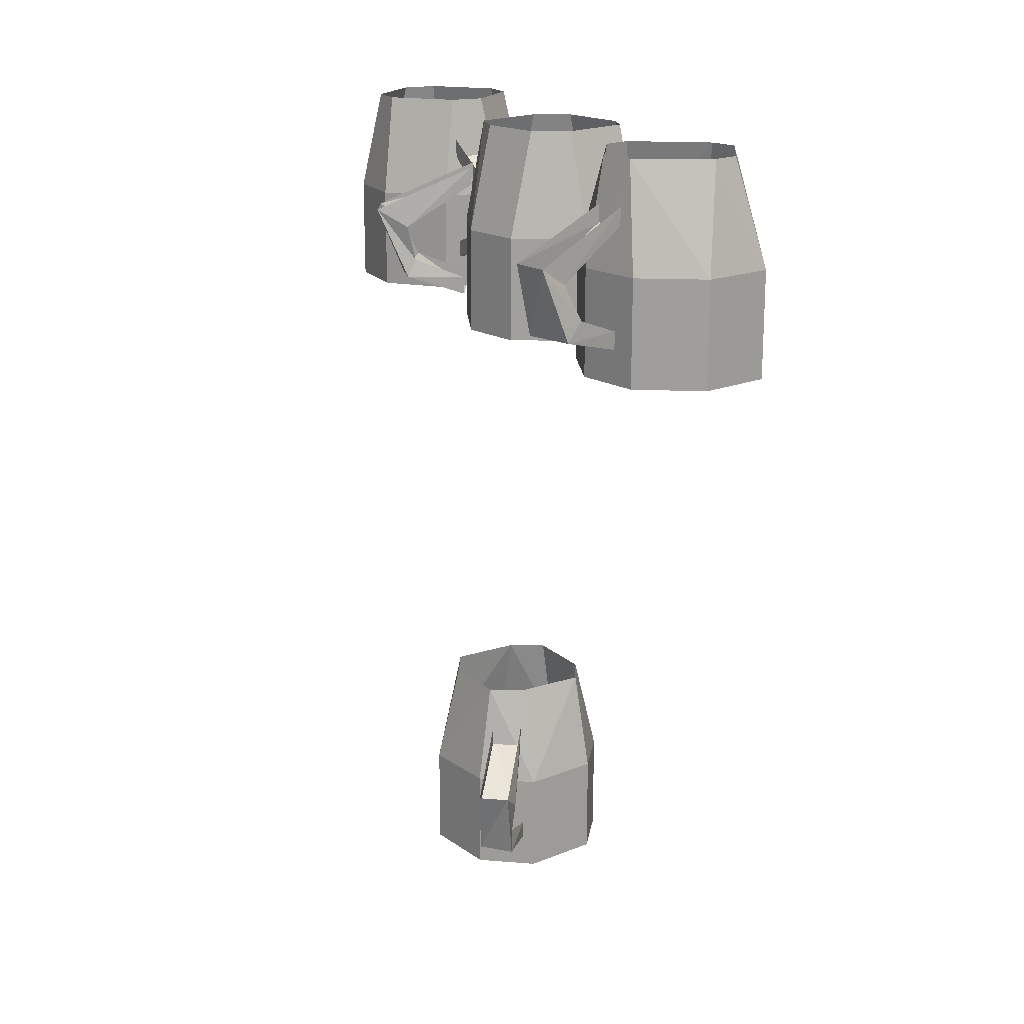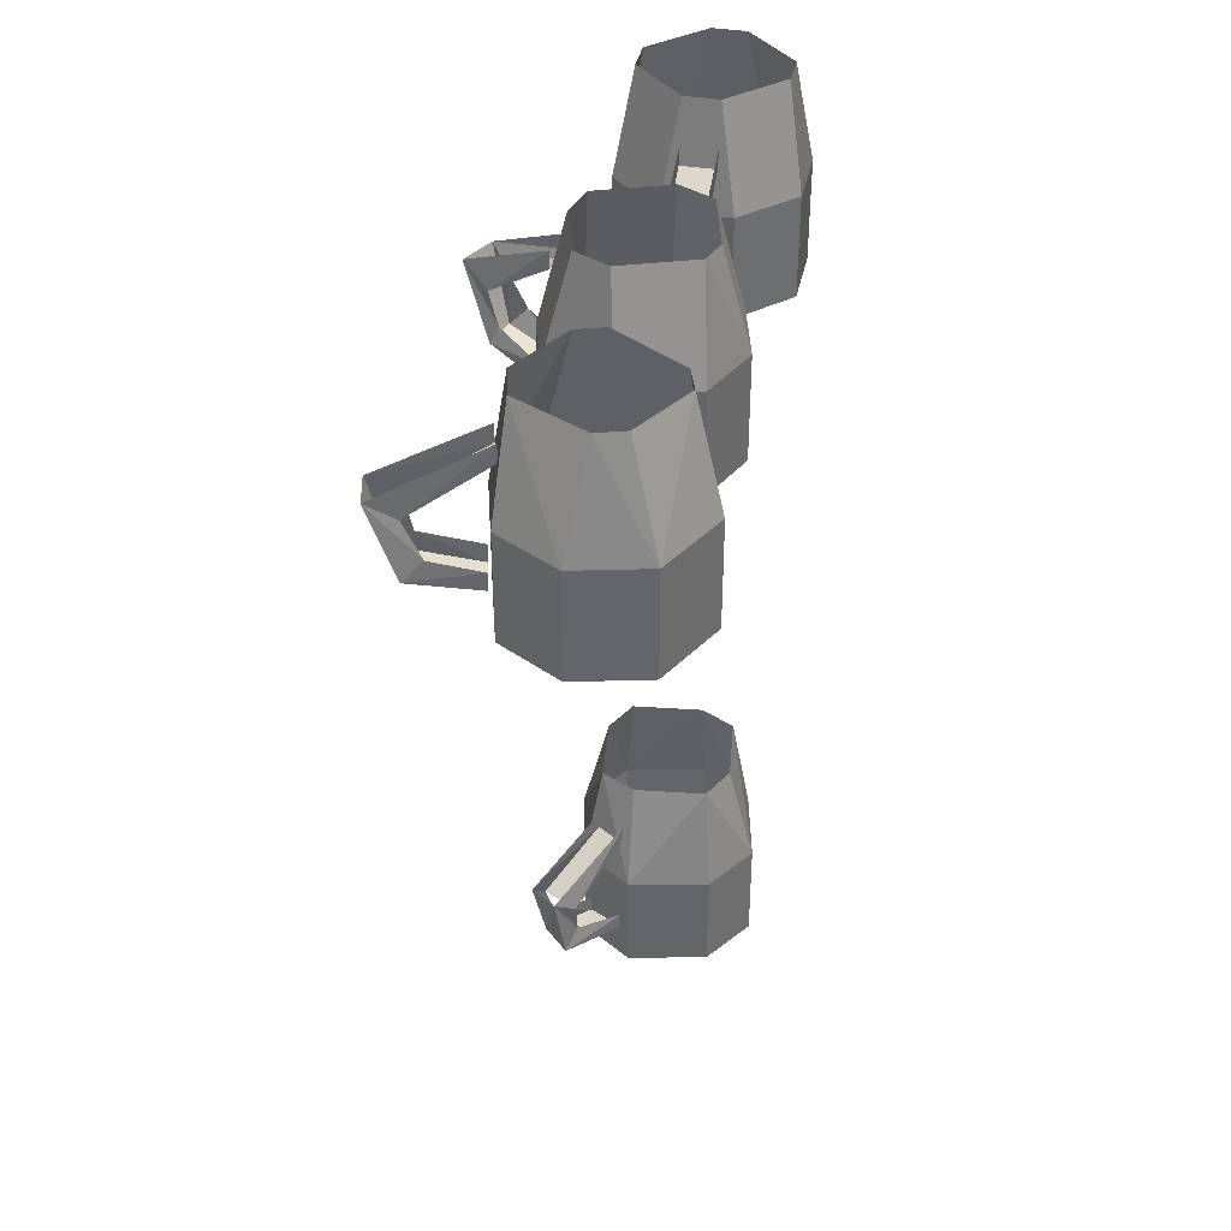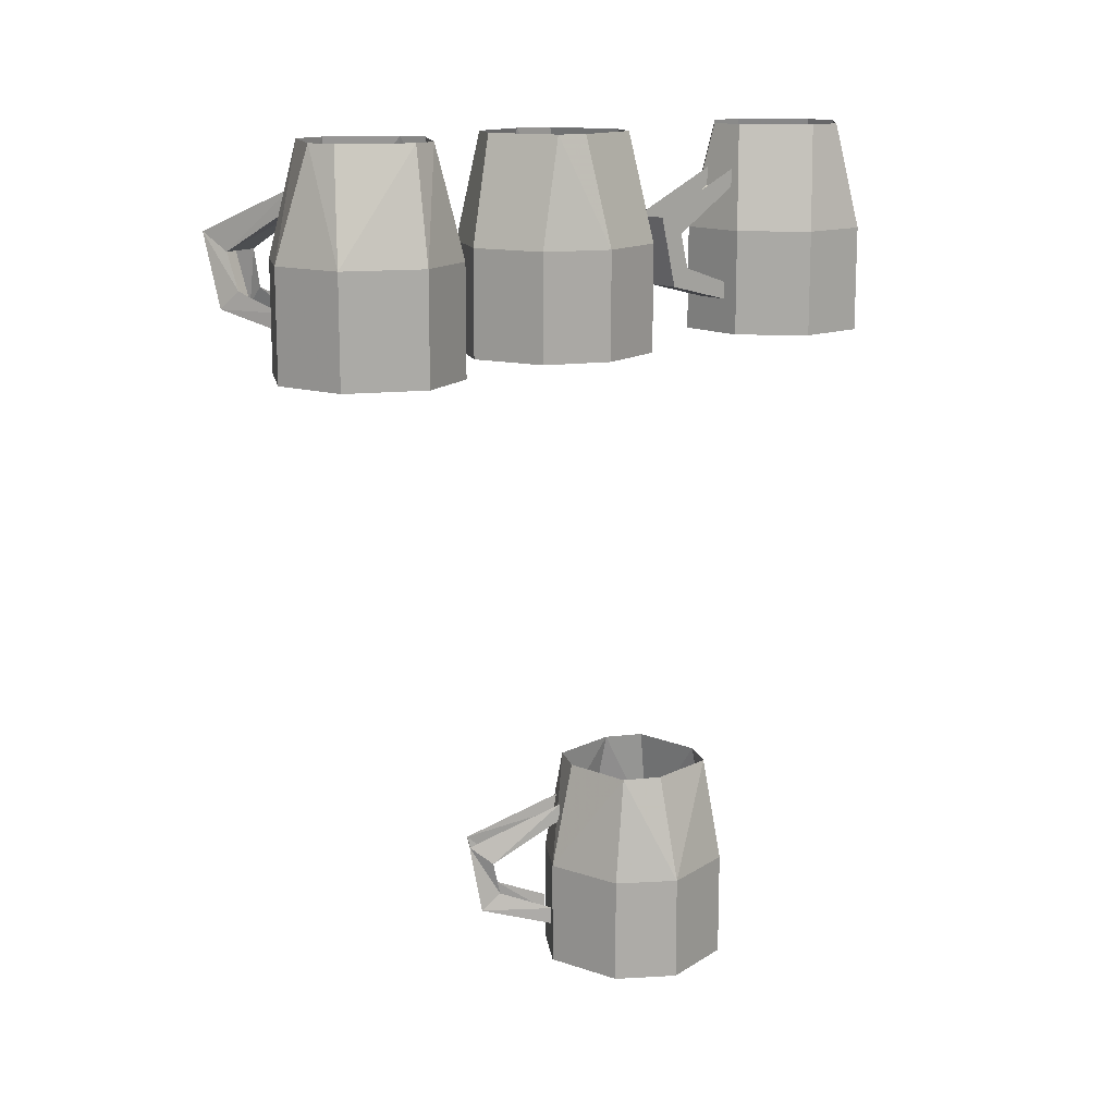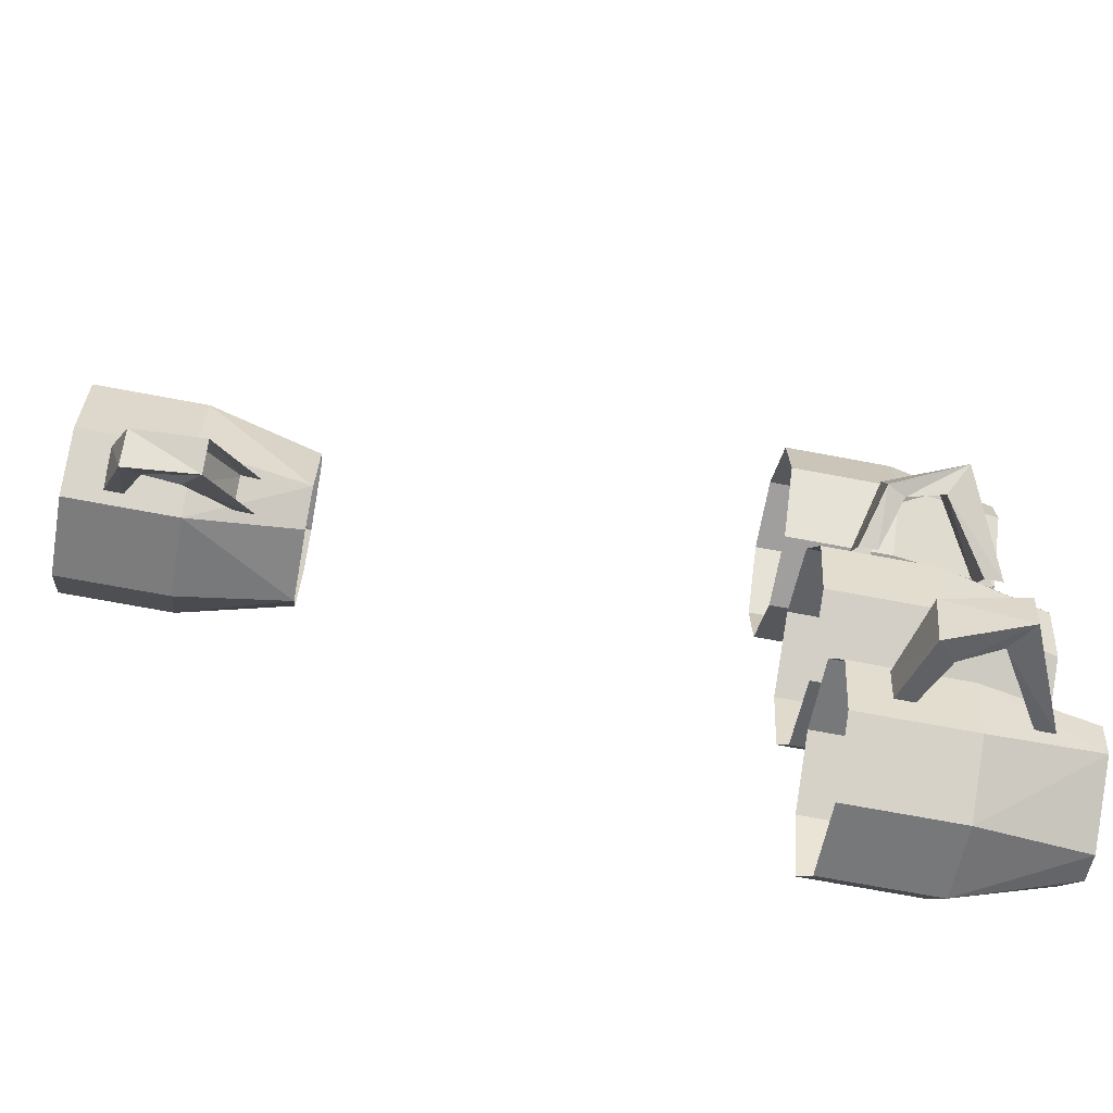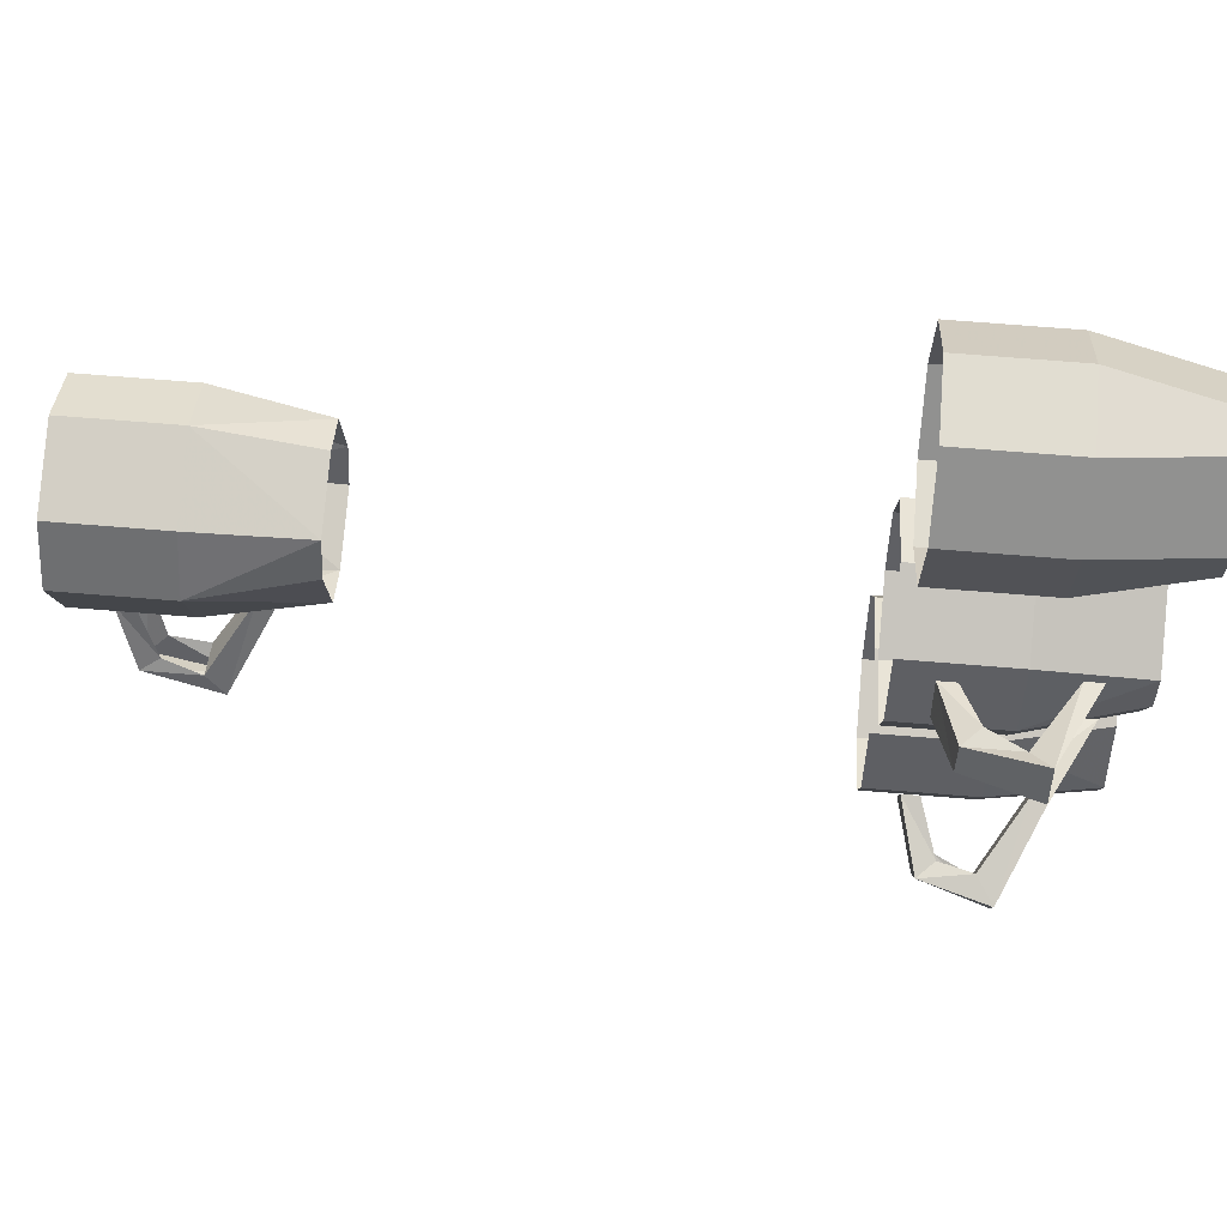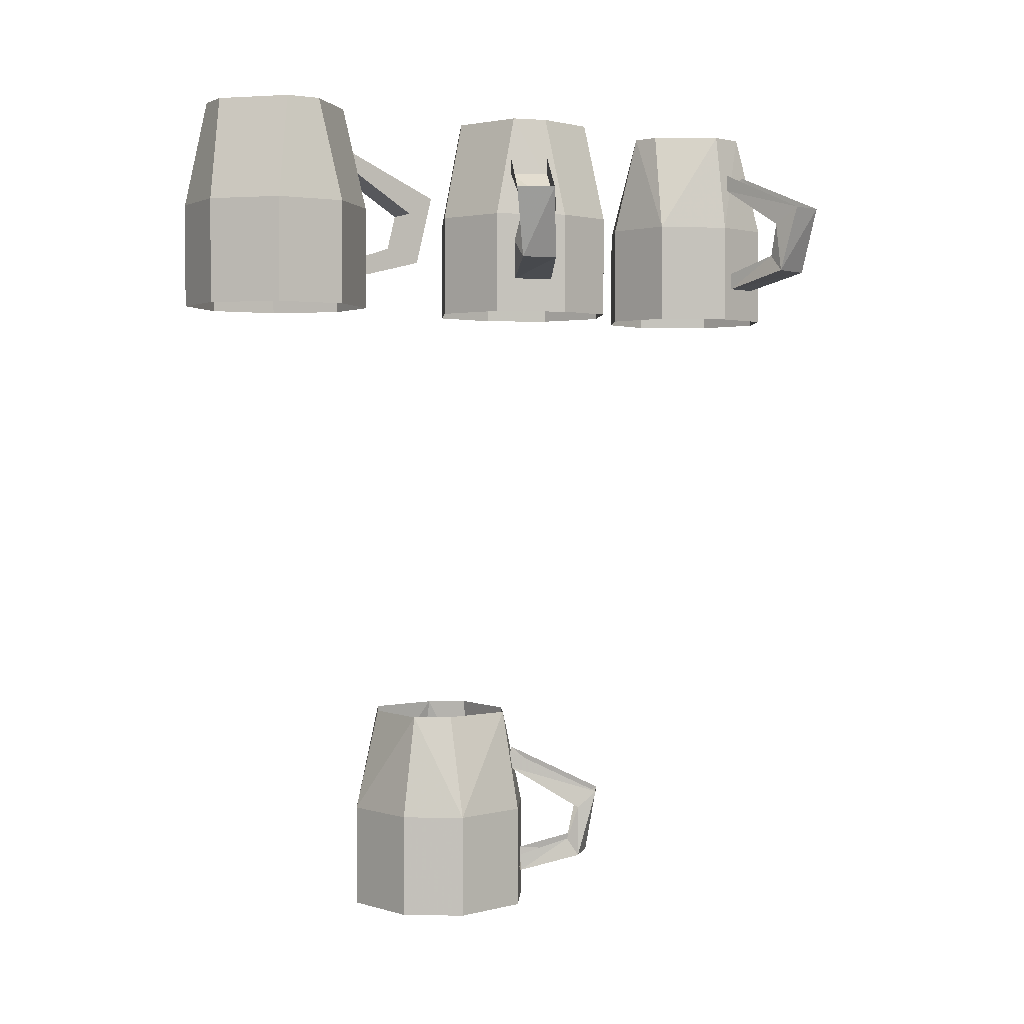
<metadata>
{"format":"obj","ext":"obj","renderer":"f3d","projection":"perspective","resolution":1024,"background":"white","views":[{"elev":18.2,"azim":155.1,"up":"+Y"},{"elev":38.6,"azim":-168.0,"up":"+Y"},{"elev":13.9,"azim":-130.8,"up":"+Y"},{"elev":-71.4,"azim":79.4,"up":"+Z"},{"elev":68.7,"azim":94.7,"up":"+Z"},{"elev":1.8,"azim":59.6,"up":"+Y"}]}
</metadata>
<code>
v -0.2734 -1.266 0.1562
v -0.3203 -1.266 0.125
v -0.3203 -1.172 0.125
v -0.2734 -1.172 0.1562
v -0.2031 -1.266 0.1406
v -0.2031 -1.172 0.1406
v -0.3359 -1.266 0.05469
v -0.3359 -1.172 0.05469
v -0.3125 -1.078 0.05469
v -0.3047 -1.078 0.1172
v -0.2734 -1.078 0.1328
v -0.3047 -1.266 0.007812
v -0.3047 -1.172 0.007812
v -0.2969 -1.078 0.02344
v -0.2344 -1.266 -0.007812
v -0.2344 -1.172 -0.007812
v -0.2344 -1.078 0.01562
v -0.1875 -1.266 0.02344
v -0.1875 -1.172 0.02344
v -0.2031 -1.078 0.03125
v -0.1719 -1.266 0.09375
v -0.1719 -1.172 0.09375
v -0.1953 -1.078 0.09375
v -0.2109 -1.078 0.125
v -0.1562 -1.156 -0.04688
v -0.2031 -1.117 0.02344
v -0.2031 -1.133 0.02344
v -0.1641 -1.172 -0.03125
v -0.1641 -1.219 -0.03125
v -0.1797 -1.156 -0.0625
v -0.1875 -1.219 -0.05469
v -0.1953 -1.203 -0.03906
v -0.1953 -1.172 -0.04688
v -0.2266 -1.117 0.007812
v -0.2266 -1.133 0.007812
v -0.1719 -1.203 -0.02344
v -0.1953 -1.234 0.01562
v -0.2266 -1.234 0
v -0.2266 -1.219 0
v -0.1953 -1.219 0.01562
v -0.2188 -0.6875 0.3281
v -0.2812 -0.6875 0.3281
v -0.2812 -0.5938 0.3281
v -0.2188 -0.5938 0.3281
v -0.1719 -0.6875 0.2812
v -0.1719 -0.5938 0.2812
v -0.3281 -0.6875 0.2812
v -0.3281 -0.5938 0.2812
v -0.3125 -0.5 0.2656
v -0.2656 -0.5 0.3125
v -0.2344 -0.5 0.3125
v -0.3281 -0.6875 0.2188
v -0.3281 -0.5938 0.2188
v -0.3125 -0.5 0.2344
v -0.2812 -0.6875 0.1719
v -0.2812 -0.5938 0.1719
v -0.2656 -0.5 0.1875
v -0.2188 -0.6875 0.1719
v -0.2188 -0.5938 0.1719
v -0.2344 -0.5 0.1875
v -0.1719 -0.6875 0.2188
v -0.1719 -0.5938 0.2188
v -0.1875 -0.5 0.2344
v -0.1875 -0.5 0.2656
v -0.2344 -0.5781 0.09375
v -0.2344 -0.5391 0.1797
v -0.2344 -0.5547 0.1797
v -0.2344 -0.5938 0.1172
v -0.2344 -0.6406 0.1094
v -0.2656 -0.5781 0.09375
v -0.2656 -0.6406 0.1094
v -0.2656 -0.625 0.125
v -0.2656 -0.5938 0.1172
v -0.2656 -0.5391 0.1797
v -0.2656 -0.5547 0.1797
v -0.2344 -0.625 0.125
v -0.2344 -0.6562 0.1719
v -0.2656 -0.6562 0.1719
v -0.2656 -0.6406 0.1719
v -0.2344 -0.6406 0.1719
v -0.3281 -0.6875 -0.02344
v -0.3047 -0.6875 -0.07812
v -0.3047 -0.5938 -0.07812
v -0.3281 -0.5938 -0.02344
v -0.3125 -0.6875 0.03906
v -0.3125 -0.5938 0.03906
v -0.2422 -0.6875 -0.1016
v -0.2422 -0.5938 -0.1016
v -0.2344 -0.5 -0.07812
v -0.2969 -0.5 -0.05469
v -0.3047 -0.5 -0.03125
v -0.1797 -0.6875 -0.07031
v -0.1797 -0.5938 -0.07031
v -0.2031 -0.5 -0.0625
v -0.1641 -0.6875 -0.01562
v -0.1641 -0.5938 -0.01562
v -0.1875 -0.5 -0.007812
v -0.1875 -0.6875 0.04688
v -0.1875 -0.5938 0.04688
v -0.1953 -0.5 0.02344
v -0.25 -0.6875 0.07031
v -0.25 -0.5938 0.07031
v -0.2578 -0.5 0.04688
v -0.2891 -0.5 0.03125
v -0.1094 -0.5781 0.07031
v -0.1875 -0.5391 0.03125
v -0.1875 -0.5547 0.03125
v -0.125 -0.5938 0.05469
v -0.125 -0.6406 0.05469
v -0.09375 -0.5781 0.03906
v -0.1172 -0.6406 0.02344
v -0.125 -0.625 0.02344
v -0.1172 -0.5938 0.02344
v -0.1719 -0.5391 0
v -0.1719 -0.5547 0
v -0.1406 -0.625 0.05469
v -0.1797 -0.6562 0.03125
v -0.1641 -0.6562 0
v -0.1641 -0.6406 0
v -0.1797 -0.6406 0.03125
v -0.3203 -0.6875 -0.1719
v -0.3438 -0.6875 -0.2266
v -0.3438 -0.5938 -0.2266
v -0.3203 -0.5938 -0.1719
v -0.2656 -0.6875 -0.1406
v -0.2656 -0.5938 -0.1406
v -0.3125 -0.6875 -0.2891
v -0.3125 -0.5938 -0.2891
v -0.2891 -0.5 -0.2734
v -0.3203 -0.5 -0.2188
v -0.3125 -0.5 -0.1953
v -0.25 -0.6875 -0.3047
v -0.25 -0.5938 -0.3047
v -0.2656 -0.5 -0.2812
v -0.1953 -0.6875 -0.2734
v -0.1953 -0.5938 -0.2734
v -0.2031 -0.5 -0.25
v -0.1797 -0.6875 -0.2188
v -0.1797 -0.5938 -0.2188
v -0.1953 -0.5 -0.2188
v -0.2031 -0.6875 -0.1562
v -0.2031 -0.5938 -0.1562
v -0.2266 -0.5 -0.1641
v -0.25 -0.5 -0.1562
v -0.1016 -0.5781 -0.25
v -0.1875 -0.5391 -0.2266
v -0.1875 -0.5547 -0.2266
v -0.125 -0.5938 -0.2422
v -0.1172 -0.6406 -0.2422
v -0.1094 -0.5781 -0.2812
v -0.1328 -0.6406 -0.2812
v -0.1484 -0.625 -0.2734
v -0.1328 -0.5938 -0.2734
v -0.1953 -0.5391 -0.25
v -0.1953 -0.5547 -0.25
v -0.1328 -0.625 -0.2422
v -0.1797 -0.6562 -0.2266
v -0.1875 -0.6562 -0.2578
v -0.1875 -0.6406 -0.2578
v -0.1797 -0.6406 -0.2266
f 1 2 3
f 1 3 4
f 1 4 5
f 1 5 6
f 1 6 4
f 1 4 2
f 2 4 3
f 2 3 7
f 2 7 8
f 2 8 3
f 3 8 9
f 3 9 10
f 3 10 4
f 3 4 11
f 3 11 10
f 3 10 8
f 3 8 7
f 7 8 12
f 7 12 13
f 7 13 8
f 8 13 14
f 8 14 9
f 8 9 13
f 8 13 12
f 12 13 15
f 12 15 16
f 12 16 13
f 13 16 17
f 13 17 14
f 13 14 16
f 13 16 15
f 15 16 18
f 15 18 19
f 15 19 16
f 16 19 20
f 16 20 17
f 16 17 19
f 16 19 18
f 18 19 21
f 18 21 22
f 18 22 19
f 19 22 23
f 19 23 20
f 19 20 22
f 19 22 21
f 21 22 5
f 21 5 6
f 21 6 22
f 22 6 24
f 22 24 23
f 22 23 6
f 22 6 5
f 5 4 6
f 6 4 11
f 6 11 24
f 6 24 4
f 4 24 11
f 4 10 11
f 10 9 8
f 9 14 13
f 14 17 16
f 17 20 19
f 20 23 22
f 23 24 6
f 25 26 27
f 25 27 28
f 25 28 29
f 25 29 30
f 30 29 31
f 30 31 32
f 30 32 33
f 30 33 34
f 34 33 35
f 35 33 27
f 27 33 28
f 29 28 36
f 29 36 37
f 29 37 31
f 31 37 38
f 31 38 39
f 31 39 32
f 37 36 40
f 41 42 43
f 41 43 44
f 41 44 45
f 41 45 46
f 41 46 44
f 41 44 42
f 42 44 43
f 42 43 47
f 42 47 48
f 42 48 43
f 43 48 49
f 43 49 50
f 43 50 44
f 43 44 51
f 43 51 50
f 43 50 48
f 43 48 47
f 47 48 52
f 47 52 53
f 47 53 48
f 48 53 54
f 48 54 49
f 48 49 53
f 48 53 52
f 52 53 55
f 52 55 56
f 52 56 53
f 53 56 57
f 53 57 54
f 53 54 56
f 53 56 55
f 55 56 58
f 55 58 59
f 55 59 56
f 56 59 60
f 56 60 57
f 56 57 59
f 56 59 58
f 58 59 61
f 58 61 62
f 58 62 59
f 59 62 63
f 59 63 60
f 59 60 62
f 59 62 61
f 61 62 45
f 61 45 46
f 61 46 62
f 62 46 64
f 62 64 63
f 62 63 46
f 62 46 45
f 45 44 46
f 46 44 51
f 46 51 64
f 46 64 44
f 44 64 51
f 44 50 51
f 50 49 48
f 49 54 53
f 54 57 56
f 57 60 59
f 60 63 62
f 63 64 46
f 65 66 67
f 65 67 68
f 65 68 69
f 65 69 70
f 70 69 71
f 70 71 72
f 70 72 73
f 70 73 74
f 74 73 75
f 75 73 67
f 67 73 68
f 69 68 76
f 69 76 77
f 69 77 71
f 71 77 78
f 71 78 79
f 71 79 72
f 77 76 80
f 81 82 83
f 81 83 84
f 81 84 85
f 81 85 86
f 81 86 84
f 81 84 82
f 82 84 83
f 82 83 87
f 82 87 88
f 82 88 83
f 83 88 89
f 83 89 90
f 83 90 84
f 83 84 91
f 83 91 90
f 83 90 88
f 83 88 87
f 87 88 92
f 87 92 93
f 87 93 88
f 88 93 94
f 88 94 89
f 88 89 93
f 88 93 92
f 92 93 95
f 92 95 96
f 92 96 93
f 93 96 97
f 93 97 94
f 93 94 96
f 93 96 95
f 95 96 98
f 95 98 99
f 95 99 96
f 96 99 100
f 96 100 97
f 96 97 99
f 96 99 98
f 98 99 101
f 98 101 102
f 98 102 99
f 99 102 103
f 99 103 100
f 99 100 102
f 99 102 101
f 101 102 85
f 101 85 86
f 101 86 102
f 102 86 104
f 102 104 103
f 102 103 86
f 102 86 85
f 85 84 86
f 86 84 91
f 86 91 104
f 86 104 84
f 84 104 91
f 84 90 91
f 90 89 88
f 89 94 93
f 94 97 96
f 97 100 99
f 100 103 102
f 103 104 86
f 105 106 107
f 105 107 108
f 105 108 109
f 105 109 110
f 110 109 111
f 110 111 112
f 110 112 113
f 110 113 114
f 114 113 115
f 115 113 107
f 107 113 108
f 109 108 116
f 109 116 117
f 109 117 111
f 111 117 118
f 111 118 119
f 111 119 112
f 117 116 120
f 121 122 123
f 121 123 124
f 121 124 125
f 121 125 126
f 121 126 124
f 121 124 122
f 122 124 123
f 122 123 127
f 122 127 128
f 122 128 123
f 123 128 129
f 123 129 130
f 123 130 124
f 123 124 131
f 123 131 130
f 123 130 128
f 123 128 127
f 127 128 132
f 127 132 133
f 127 133 128
f 128 133 134
f 128 134 129
f 128 129 133
f 128 133 132
f 132 133 135
f 132 135 136
f 132 136 133
f 133 136 137
f 133 137 134
f 133 134 136
f 133 136 135
f 135 136 138
f 135 138 139
f 135 139 136
f 136 139 140
f 136 140 137
f 136 137 139
f 136 139 138
f 138 139 141
f 138 141 142
f 138 142 139
f 139 142 143
f 139 143 140
f 139 140 142
f 139 142 141
f 141 142 125
f 141 125 126
f 141 126 142
f 142 126 144
f 142 144 143
f 142 143 126
f 142 126 125
f 125 124 126
f 126 124 131
f 126 131 144
f 126 144 124
f 124 144 131
f 124 130 131
f 130 129 128
f 129 134 133
f 134 137 136
f 137 140 139
f 140 143 142
f 143 144 126
f 145 146 147
f 145 147 148
f 145 148 149
f 145 149 150
f 150 149 151
f 150 151 152
f 150 152 153
f 150 153 154
f 154 153 155
f 155 153 147
f 147 153 148
f 149 148 156
f 149 156 157
f 149 157 151
f 151 157 158
f 151 158 159
f 151 159 152
f 157 156 160

</code>
